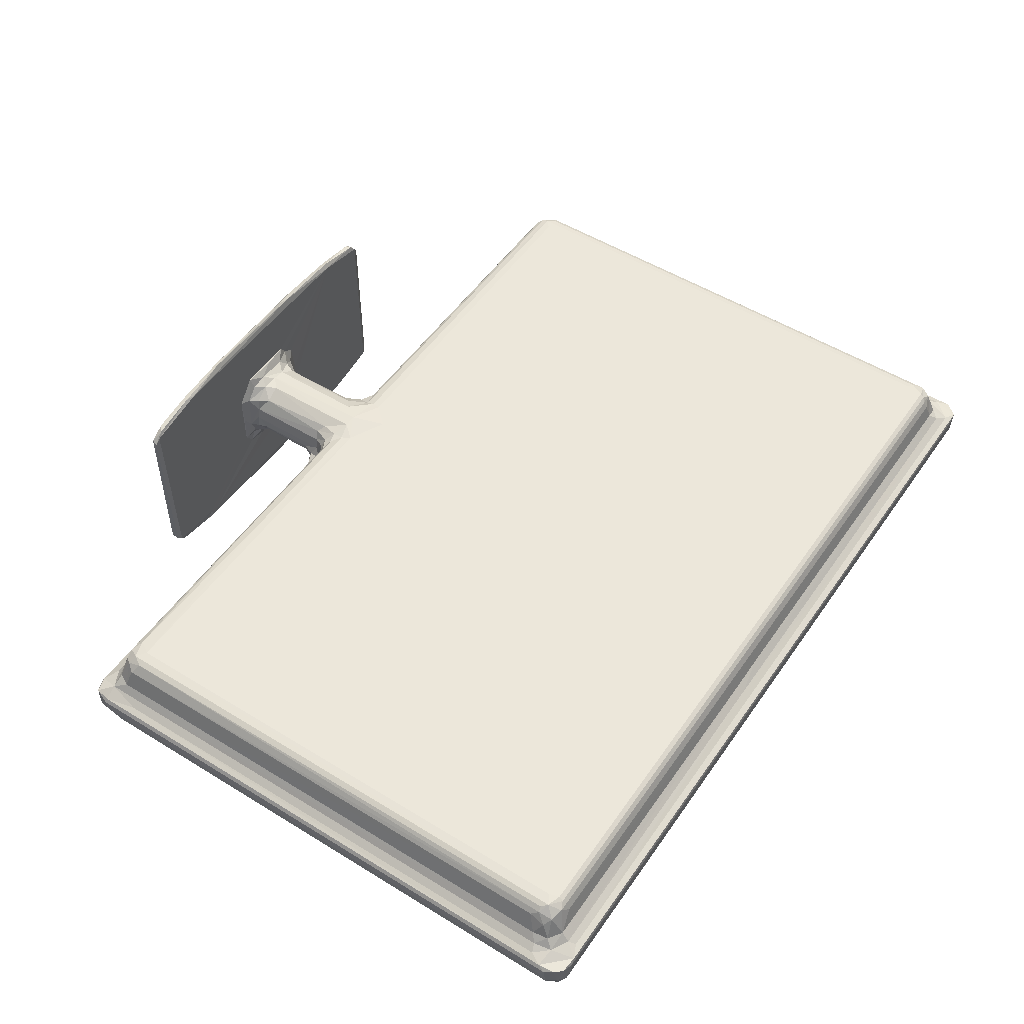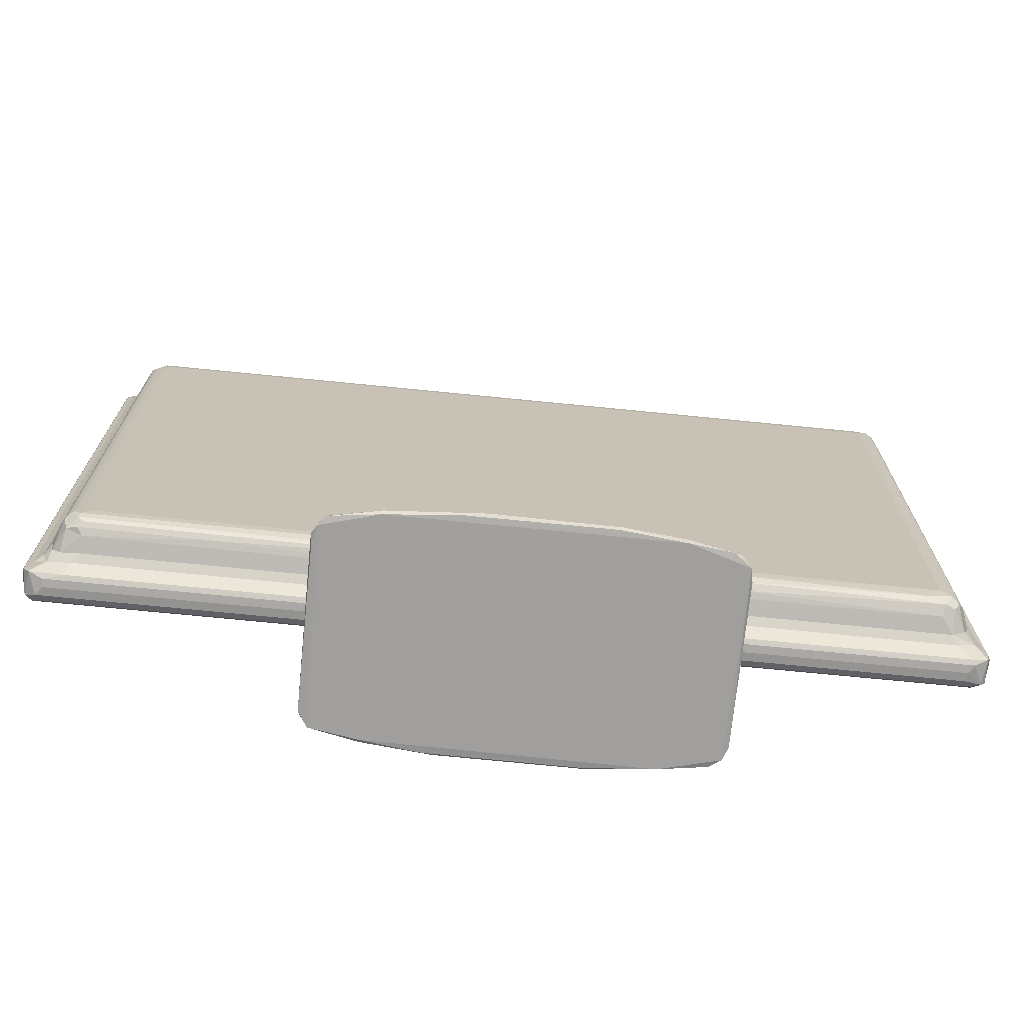
<metadata>
{"format":"obj","ext":"obj","renderer":"f3d","projection":"perspective","resolution":1024,"background":"white","views":[{"elev":51.7,"azim":-56.3,"up":"+Y"},{"elev":-71.4,"azim":174.3,"up":"+Z"}]}
</metadata>
<code>
v -0.3721 -0.02592 -0.1146
v -0.3758 -0.02651 -0.111
v -0.3658 -0.03106 -0.11
v -0.3796 -0.01974 -0.09832
v -0.3757 -0.03251 -0.0897
v -0.3597 -0.02823 -0.1152
v -0.3597 -0.02328 -0.1172
v -0.3755 -0.005884 -0.1118
v -0.3799 -0.01005 -0.09993
v -0.3645 -0.009365 -0.1173
v -0.3604 -0.01598 -0.1178
v -0.3778 -0.006561 -0.09935
v -0.3625 -0.005415 -0.1154
v -0.3666 0.0003432 -0.09878
v -0.3511 0.001445 -0.1057
v -0.3777 -0.02954 -0.08666
v -0.3707 -0.03327 -0.08784
v -0.3727 -0.004252 -0.07135
v -0.3393 -0.03381 -0.07733
v -0.35 -0.03338 -0.05342
v -0.3458 -0.0323 -0.03749
v -0.3341 -0.03282 -0.04822
v -0.3399 -0.02918 -0.0331
v -0.357 0.009584 -0.09623
v -0.3617 0.007373 -0.08678
v -0.3471 0.008185 -0.1014
v -0.05374 -0.005204 -0.1156
v -0.0526 -0.002424 -0.1109
v -0.05098 -0.01593 -0.1178
v -0.3233 -0.02707 -0.03472
v -0.3779 -0.006829 0.3731
v -0.3336 -0.02667 -0.01882
v -0.3504 -0.03341 0.2495
v -0.3661 -0.03339 0.3823
v -0.3777 -0.02954 0.3797
v -0.3758 -0.03255 0.3768
v -0.3797 -0.01882 0.3739
v -0.3799 -0.01009 0.3793
v -0.3727 -0.004288 0.3631
v -0.3243 -0.02475 -0.02093
v -0.324 -0.02475 0.3353
v -0.1658 -0.06923 -0.2049
v -0.1699 -0.05917 -0.2039
v -0.1676 -0.06635 -0.2001
v -0.1564 -0.07612 -0.2039
v -0.1634 -0.06932 -0.1988
v -0.1594 -0.07428 -0.1999
v -0.1179 -0.08143 -0.2049
v -0.1289 -0.08073 -0.2028
v -0.1172 -0.07412 -0.1988
v -0.1691 0.08091 -0.2002
v -0.165 0.08751 -0.1988
v -0.1704 0.07181 -0.2023
v -0.1106 0.09839 -0.1988
v -0.1211 -0.08169 -0.2002
v -0.0667 -0.0877 -0.2023
v -0.115 -0.08034 -0.1988
v -0.06232 -0.08604 -0.2043
v -0.00454 -0.08747 -0.2006
v -0.05068 -0.02243 -0.1988
v -0.0504 0.02964 -0.1988
v -0.04274 -0.03261 -0.1988
v 0.1037 -0.07953 -0.2049
v -0.002799 -0.04076 -0.1988
v -0.02686 -0.03509 -0.1984
v -0.04012 -0.02168 -0.1974
v -0.03204 -0.02116 -0.1925
v -0.1204 0.09849 -0.2049
v -0.05061 0.004768 -0.1974
v -0.04098 -0.01486 -0.1938
v -0.04521 -0.002374 -0.1941
v -0.04095 -0.004834 -0.1878
v -0.03549 -0.01161 -0.1814
v -0.04012 -0.002019 -0.1786
v -0.04131 0.008439 -0.1866
v -0.02038 -0.02576 -0.1929
v -0.01562 -0.03161 -0.1939
v -0.01617 -0.02414 -0.1821
v -0.005518 -0.02695 -0.1876
v -3.15e-05 -0.02852 -0.1947
v 0.006919 -0.0198 -0.1854
v -0.003492 -0.02398 -0.1781
v -0.02858 -0.01853 -0.1827
v -0.04714 0.001605 -0.1058
v 0.3304 -0.03319 -0.04969
v 0.322 -0.02883 -0.03957
v 0.3219 -0.03171 -0.0456
v -0.05342 0.008284 -0.1016
v -0.04432 -0.02297 -0.1173
v -0.05226 -0.009292 -0.1174
v -0.008931 -0.03091 -0.1105
v 0.3567 -0.03382 -0.07554
v 0.322 -0.02631 -0.03116
v -0.03443 -0.02814 -0.1153
v -0.03826 -0.007169 -0.1299
v -0.0311 -0.01627 -0.1317
v -0.04071 0.001232 -0.1286
v -0.0413 0.008818 -0.1132
v -0.04093 -0.008612 -0.1235
v -0.034 -0.01712 -0.1253
v -0.0437 -0.0008093 -0.1192
v -0.01845 -0.02328 -0.1305
v -0.008324 -0.02461 -0.1331
v 0.002185 -0.02189 -0.1372
v -0.02496 -0.02537 -0.1208
v 0.007155 -0.02147 -0.1285
v 0.0005821 -0.02623 -0.1208
v 0.322 -0.02475 -0.02094
v -0.3465 -0.03291 0.2541
v -0.341 -0.02998 0.2601
v -0.3332 -0.02691 0.2654
v -0.3617 0.007439 0.3564
v -0.3666 0.0002849 0.361
v -0.3487 -0.03334 0.3369
v -0.371 -0.03313 0.3889
v -0.3352 -0.02718 0.3351
v -0.3398 -0.03341 0.3614
v -0.3386 -0.03267 0.3563
v -0.3306 -0.02975 0.3508
v -0.3243 -0.02691 0.3441
v -0.3663 -0.0279 0.3937
v -0.3751 -0.02187 0.3894
v -0.3616 -0.03091 0.3922
v -0.3613 -0.02243 0.3949
v -0.3712 -0.006971 0.3932
v -0.3766 -0.006953 0.387
v -0.3633 -0.001587 0.3756
v -0.3567 -0.006827 0.3945
v -0.3613 -0.01075 0.3951
v -0.3594 0.00662 0.3695
v -0.3483 0.00704 0.3773
v -0.3492 -0.00049 0.3837
v -0.3461 -0.004601 0.3893
v -0.05144 7.375e-05 0.3832
v -0.0529 0.006505 0.3775
v 0.322 -0.02475 0.3354
v 0.3679 -0.03334 0.3836
v 0.1769 -0.004492 0.3892
v 0.3589 -0.01008 0.395
v 0.3665 -0.006834 0.3944
v 0.3608 -0.03307 0.3891
v -0.02135 0.00713 0.3774
v -0.3514 0.02878 -0.0884
v -0.3561 0.02433 -0.08215
v -0.347 0.02691 -0.09436
v -0.3502 0.03232 -0.07649
v -0.3376 0.02159 -0.09857
v -0.3398 0.03062 -0.09468
v -0.3452 0.0346 -0.08474
v -0.3297 0.0343 -0.08981
v -0.3372 0.03573 -0.07823
v -0.1728 0.02672 -0.09694
v -0.1632 0.03509 -0.08562
v -0.169 0.03269 -0.09273
v -0.08411 0.03574 0.1822
v -0.3453 0.0347 0.3607
v -0.3529 0.02925 0.3565
v -0.356 0.0246 0.3502
v -0.168 0.0839 -0.2049
v -0.1601 0.09193 -0.2
v -0.1551 0.09398 -0.2038
v -0.1202 0.09969 -0.2005
v -0.07255 0.1045 -0.2011
v -0.07024 0.1035 -0.2043
v -0.04254 0.02891 -0.195
v -0.03944 0.01914 -0.1865
v -0.03321 0.04961 -0.1988
v -0.03692 0.02872 -0.1878
v -0.03186 0.03997 -0.1953
v -0.0323 0.03082 -0.1779
v -0.01916 0.04362 -0.194
v -0.02454 0.03843 -0.1873
v -0.01008 0.03938 -0.1863
v -0.01957 0.03805 -0.1778
v 0.007717 0.04206 -0.1941
v 0.0009776 0.03777 -0.1861
v -0.004748 0.04943 -0.1974
v 0.01732 0.05037 -0.1987
v 0.02506 0.1058 -0.2023
v 0.03799 0.1037 -0.2003
v -0.05303 0.02093 -0.09877
v 0.002846 0.03574 -0.06134
v -0.05062 0.02793 -0.09652
v -0.04232 0.03247 -0.09286
v -0.0336 0.03517 -0.08542
v -0.02982 0.03577 -0.07754
v -0.0394 0.01953 -0.1133
v -0.0296 0.03288 -0.1087
v -0.03503 0.02723 -0.1151
v -0.04385 0.02024 -0.1042
v -0.0333 0.03406 -0.09476
v -0.04018 0.02805 -0.1013
v -0.01938 0.03815 -0.08942
v 0.0006928 0.03782 -0.1025
v -0.008848 0.03934 -0.08949
v -0.3495 0.03274 0.3559
v -0.3373 0.03574 0.3561
v -0.3567 0.01945 0.3634
v -0.3512 0.02549 0.3681
v -0.3412 0.02899 0.3711
v -0.3336 0.02199 0.3741
v -0.3351 0.03247 0.3682
v -0.3338 0.03452 0.3645
v -0.04785 0.02216 0.374
v 0.3303 0.03574 0.3566
v 0.3363 0.03451 0.3645
v 0.3345 0.03247 0.3682
v 0.332 0.0291 0.3711
v 0.04943 -0.0875 -0.2023
v 0.05753 -0.08558 -0.2043
v 0.09567 -0.08006 -0.1988
v 0.01457 -0.0308 -0.1988
v 0.01854 -0.01816 -0.1949
v 0.03143 -0.01296 -0.1988
v 0.01273 -0.01807 -0.1877
v 0.01527 -0.01244 -0.1785
v 0.02164 -0.005282 -0.1877
v 0.02593 -0.0008027 -0.194
v 0.02077 -0.001799 -0.1779
v 0.02189 0.008438 -0.1866
v 0.03448 0.008401 -0.1986
v 0.1004 0.09578 -0.1988
v 0.1047 -0.08178 -0.2035
v 0.0993 -0.0821 -0.2002
v 0.1365 -0.07651 -0.201
v 0.1434 -0.07326 -0.2049
v 0.1457 -0.0701 -0.1988
v 0.1469 0.08571 -0.2049
v 0.146 0.08578 -0.1988
v 0.1499 -0.06595 -0.2001
v 0.1512 -0.06143 -0.2036
v 0.1504 0.07182 -0.2043
v 0.1515 0.07779 -0.2013
v 0.01233 -0.02822 -0.1152
v 0.01716 -0.01929 -0.1211
v 0.0237 -0.02327 -0.1172
v 0.01133 -0.01655 -0.1369
v 0.01678 -0.01046 -0.1321
v 0.02084 -0.001792 -0.1285
v 0.02189 0.008984 -0.1129
v 0.02474 -0.003089 -0.121
v 0.03199 -0.01599 -0.1178
v 0.03199 -0.00933 -0.1174
v 0.02648 0.00398 -0.1057
v 0.03345 -0.005195 -0.1156
v 0.03584 -0.002466 -0.111
v 0.03568 0.00158 -0.1057
v 0.0328 0.008286 -0.1016
v 0.364 -0.02313 -0.1172
v 0.3585 -0.01597 -0.1178
v 0.3432 -0.005239 -0.1156
v 0.3371 -0.002442 -0.1109
v 0.3399 0.001474 -0.1057
v 0.3463 -0.0334 -0.0866
v 0.3674 -0.03098 -0.1102
v 0.3346 0.008255 -0.1015
v 0.3218 -0.02475 0.2485
v 0.3616 -0.02824 -0.1152
v 0.3589 -0.009295 -0.1173
v 0.3376 -0.03107 -0.0386
v 0.3701 -0.005199 -0.1143
v 0.3587 -0.0007795 -0.1028
v 0.373 -0.0258 -0.1119
v 0.3754 -0.02959 -0.09294
v 0.3767 -0.02339 -0.09754
v 0.3753 -0.006318 -0.1078
v 0.3775 -0.01007 -0.0999
v 0.3735 -0.03254 -0.08844
v 0.3485 -0.03341 -0.03695
v 0.3438 -0.03238 -0.03194
v 0.3673 -0.03337 -0.07177
v 0.3493 0.006709 -0.0993
v 0.3635 7.607e-05 -0.09095
v 0.3563 0.006414 -0.09355
v 0.3582 0.007034 -0.08252
v 0.3776 -0.01609 -0.0948
v 0.3699 -0.004319 -0.09505
v 0.3333 -0.02726 -0.02045
v 0.3756 -0.006837 0.3831
v 0.3457 -0.03334 0.2597
v 0.3772 -0.02042 0.3742
v 0.3343 -0.03271 0.3564
v 0.3258 -0.02735 0.3456
v 0.348 -0.03341 0.3612
v 0.1753 3e-06 0.3833
v 0.358 -0.02206 0.3949
v 0.3605 -0.03091 0.3922
v 0.3649 -0.02787 0.3937
v 0.346 -0.0002148 0.3834
v 0.3561 -0.004898 0.3897
v 0.331 -0.02697 0.2538
v 0.3387 -0.03005 0.2554
v 0.3703 -0.004586 0.3733
v 0.3636 -4.448e-05 0.3672
v 0.3581 0.007078 0.3608
v 0.3331 -0.02727 0.3364
v 0.3734 -0.03247 0.3836
v 0.3754 -0.02953 0.3794
v 0.3775 -0.01011 0.3794
v 0.3437 -0.03251 0.3439
v 0.3396 0.006754 0.3774
v 0.3549 0.004534 0.3726
v 0.3519 0.00255 0.3766
v 0.3737 -0.01944 0.3888
v 0.01554 0.03383 -0.1916
v 0.0126 0.03108 -0.1826
v 0.02221 0.04215 -0.1986
v 0.02002 0.01927 -0.1862
v 0.02466 0.02772 -0.1951
v 0.03165 0.036 -0.1988
v 0.1018 0.09845 -0.2049
v 0.04457 0.1034 -0.2043
v 0.1009 0.1002 -0.201
v 0.1387 0.09324 -0.2038
v 0.1412 0.0918 -0.2001
v 0.01055 0.0326 -0.1104
v 0.01717 0.02524 -0.1188
v 0.02026 0.01893 -0.1125
v 0.01879 0.03319 -0.09217
v 0.02317 0.02697 -0.1034
v 0.01942 0.0352 -0.08523
v 0.01827 0.03574 -0.07811
v 0.03433 0.02042 -0.09891
v 0.03273 0.03024 -0.09531
v 0.2418 0.0336 -0.09074
v 0.2292 0.02713 -0.09687
v 0.3301 0.03575 -0.07802
v 0.3334 0.03182 -0.09355
v 0.3375 0.03527 -0.08475
v 0.333 0.02179 -0.09851
v 0.3376 0.02794 -0.09612
v 0.3376 0.03389 -0.09027
v 0.3462 0.02517 -0.09394
v 0.3466 0.03223 -0.08017
v 0.3426 0.03439 -0.07873
v 0.3534 0.02177 -0.07924
v 0.3497 0.02877 -0.08258
v 0.3374 0.03533 0.3484
v 0.3466 0.03226 0.3522
v 0.3426 0.03439 0.3526
v 0.3497 0.02884 0.187
v 0.3339 0.02227 0.374
v 0.3528 0.0229 0.3576
v 0.349 0.0295 0.3613
v 0.345 0.0264 0.3695
f 1 3 2
f 2 3 5
f 1 6 3
f 1 7 6
f 2 8 1
f 2 9 8
f 2 4 9
f 8 10 1
f 1 11 7
f 1 10 11
f 8 9 12
f 10 8 13
f 8 14 13
f 13 14 15
f 2 16 4
f 2 5 16
f 8 12 14
f 12 18 14
f 5 3 17
f 17 19 20
f 22 23 21
f 20 22 21
f 14 25 24
f 14 26 15
f 14 24 26
f 10 13 27
f 27 13 28
f 13 15 28
f 7 11 29
f 11 10 29
f 22 30 23
f 12 31 18
f 9 31 12
f 17 20 33
f 20 21 33
f 5 35 16
f 16 35 4
f 5 36 35
f 5 17 36
f 4 38 9
f 4 37 38
f 31 39 18
f 9 38 31
f 18 39 14
f 17 33 34
f 23 40 32
f 23 30 40
f 32 40 41
f 42 44 43
f 45 47 42
f 45 42 48
f 45 48 49
f 47 46 44
f 47 44 42
f 47 50 46
f 45 49 47
f 44 46 51
f 43 44 51
f 51 46 52
f 43 51 53
f 52 46 54
f 46 50 54
f 48 55 49
f 48 56 55
f 47 55 50
f 49 55 47
f 55 57 50
f 48 58 56
f 55 59 57
f 56 59 55
f 57 60 50
f 50 60 61
f 57 62 60
f 62 57 65
f 62 66 60
f 62 67 66
f 62 65 67
f 48 42 68
f 60 69 61
f 60 66 70
f 60 70 71
f 70 72 71
f 70 73 72
f 70 67 73
f 70 66 67
f 73 74 72
f 60 71 69
f 71 72 75
f 72 74 75
f 57 64 65
f 65 76 67
f 65 64 77
f 65 77 76
f 77 78 76
f 77 79 78
f 64 80 77
f 80 81 79
f 77 80 79
f 78 79 82
f 79 81 82
f 67 76 83
f 83 73 67
f 83 76 78
f 28 15 84
f 20 85 22
f 22 86 30
f 85 87 22
f 22 87 86
f 15 26 88
f 15 88 84
f 6 7 89
f 7 29 89
f 29 10 90
f 10 27 90
f 6 91 3
f 19 92 20
f 86 93 30
f 30 93 40
f 6 94 91
f 6 89 94
f 73 95 74
f 73 96 95
f 74 97 75
f 74 95 97
f 97 98 75
f 95 96 99
f 99 100 89
f 99 96 100
f 29 99 89
f 29 90 99
f 89 100 94
f 95 101 97
f 95 99 101
f 97 101 98
f 27 84 101
f 27 28 84
f 90 101 99
f 90 27 101
f 101 84 98
f 78 82 102
f 102 82 103
f 82 104 103
f 94 105 91
f 102 103 91
f 91 105 102
f 103 104 106
f 103 106 107
f 103 107 91
f 83 96 73
f 83 102 96
f 83 78 102
f 96 102 100
f 100 105 94
f 100 102 105
f 93 108 40
f 40 108 41
f 35 37 4
f 21 23 109
f 33 21 109
f 109 23 110
f 23 32 110
f 110 32 111
f 14 112 25
f 32 41 111
f 39 113 14
f 34 33 114
f 33 109 114
f 14 113 112
f 36 17 115
f 17 34 115
f 109 110 114
f 114 110 116
f 110 111 116
f 114 117 34
f 114 116 118
f 116 119 118
f 114 118 117
f 111 41 116
f 116 120 119
f 116 41 120
f 36 115 35
f 115 121 122
f 35 115 122
f 115 123 121
f 37 35 38
f 35 122 38
f 122 125 126
f 38 122 126
f 39 127 113
f 39 31 127
f 38 126 31
f 31 128 127
f 31 126 128
f 126 125 128
f 121 129 125
f 121 124 129
f 122 121 125
f 113 130 112
f 127 131 130
f 113 127 130
f 127 132 131
f 127 128 132
f 132 128 133
f 129 128 125
f 132 133 134
f 132 135 131
f 132 134 135
f 41 136 120
f 34 137 115
f 134 133 138
f 133 128 138
f 129 139 128
f 138 128 140
f 139 140 128
f 115 141 123
f 137 141 115
f 134 142 135
f 24 25 143
f 25 144 143
f 24 143 145
f 24 145 26
f 144 146 143
f 26 145 147
f 145 148 147
f 145 143 149
f 145 149 148
f 148 149 150
f 143 146 149
f 149 151 150
f 147 148 152
f 150 151 153
f 152 148 154
f 148 150 154
f 149 156 151
f 146 156 149
f 144 157 146
f 144 158 157
f 43 159 42
f 43 53 159
f 42 159 68
f 159 53 51
f 159 51 160
f 51 52 160
f 159 160 161
f 159 161 68
f 161 162 68
f 161 160 162
f 52 162 160
f 52 54 162
f 68 162 163
f 68 163 164
f 54 163 162
f 69 165 61
f 69 71 165
f 71 166 165
f 71 75 166
f 61 165 167
f 165 166 168
f 165 169 167
f 166 170 168
f 50 61 54
f 61 167 54
f 169 172 171
f 165 172 169
f 165 168 172
f 171 172 173
f 172 170 174
f 168 170 172
f 172 174 173
f 171 176 175
f 171 173 176
f 169 171 167
f 171 177 167
f 171 175 177
f 177 178 167
f 164 163 179
f 167 178 54
f 179 163 180
f 54 180 163
f 26 147 88
f 88 147 181
f 147 152 181
f 150 153 154
f 151 155 182
f 152 154 183
f 152 183 181
f 183 154 184
f 154 185 184
f 154 153 185
f 153 186 185
f 153 151 186
f 151 182 186
f 75 187 166
f 75 98 187
f 170 189 188
f 166 189 170
f 166 187 189
f 98 190 187
f 98 84 190
f 189 191 188
f 189 192 191
f 187 192 189
f 187 190 192
f 170 188 174
f 188 193 174
f 174 193 173
f 173 194 176
f 193 195 173
f 173 195 194
f 88 190 84
f 88 181 190
f 183 184 192
f 181 192 190
f 181 183 192
f 192 184 191
f 184 185 191
f 188 191 193
f 191 185 193
f 185 186 193
f 193 186 195
f 186 182 195
f 25 158 144
f 25 112 158
f 157 196 146
f 146 196 156
f 156 197 151
f 158 198 157
f 112 198 158
f 151 197 155
f 112 130 198
f 198 130 199
f 130 131 199
f 199 131 200
f 157 156 196
f 157 199 156
f 157 198 199
f 131 201 200
f 156 200 202
f 156 199 200
f 197 156 203
f 202 203 156
f 201 131 135
f 201 204 200
f 197 205 155
f 197 203 205
f 201 135 204
f 205 203 206
f 202 206 203
f 202 200 207
f 202 207 206
f 135 142 204
f 207 200 208
f 204 208 200
f 58 209 56
f 58 210 209
f 58 63 210
f 58 48 63
f 56 209 59
f 59 211 57
f 57 211 212
f 63 48 68
f 57 212 64
f 64 212 80
f 212 213 80
f 212 211 214
f 80 215 81
f 80 213 215
f 82 81 104
f 215 216 81
f 213 217 215
f 213 218 217
f 212 214 213
f 213 214 218
f 215 219 216
f 215 217 219
f 218 220 217
f 218 214 221
f 217 220 219
f 211 222 214
f 214 222 221
f 210 223 209
f 210 63 223
f 59 224 211
f 209 224 59
f 209 223 224
f 63 225 223
f 63 226 225
f 224 227 211
f 224 225 227
f 223 225 224
f 63 228 226
f 227 229 211
f 226 230 225
f 226 231 230
f 225 230 227
f 226 232 231
f 232 233 231
f 226 228 232
f 231 233 230
f 227 230 229
f 107 234 91
f 234 107 235
f 234 235 236
f 81 216 237
f 104 81 237
f 216 219 238
f 238 219 239
f 216 238 237
f 219 220 239
f 239 220 240
f 104 237 106
f 106 235 107
f 237 238 106
f 238 241 235
f 238 239 241
f 106 238 235
f 236 235 242
f 235 243 242
f 235 241 243
f 239 240 241
f 241 240 244
f 241 246 245
f 241 244 246
f 241 245 243
f 244 247 246
f 244 248 247
f 234 236 249
f 236 242 249
f 249 242 250
f 242 243 250
f 245 252 251
f 245 246 252
f 243 245 251
f 246 247 252
f 252 247 253
f 17 92 19
f 17 254 92
f 3 254 17
f 247 248 253
f 234 255 91
f 91 255 3
f 92 85 20
f 253 248 256
f 108 257 41
f 234 258 255
f 234 249 258
f 250 243 259
f 243 251 259
f 3 255 254
f 87 260 86
f 87 85 260
f 252 253 251
f 251 262 261
f 259 251 261
f 251 253 262
f 258 263 255
f 258 249 263
f 263 265 264
f 255 263 264
f 250 259 249
f 263 267 265
f 263 266 267
f 263 261 266
f 249 261 263
f 259 261 249
f 261 262 266
f 268 254 255
f 254 268 92
f 85 270 260
f 85 269 270
f 92 271 85
f 85 271 269
f 253 256 272
f 253 272 262
f 262 274 273
f 262 272 274
f 273 274 275
f 255 264 268
f 268 271 92
f 265 267 276
f 262 277 266
f 262 273 277
f 86 260 93
f 93 278 108
f 93 260 278
f 108 278 257
f 270 278 260
f 271 268 137
f 267 266 279
f 277 279 266
f 270 269 280
f 269 271 280
f 264 265 281
f 265 276 281
f 118 282 117
f 118 119 282
f 136 283 120
f 120 283 119
f 282 119 283
f 41 257 136
f 282 284 117
f 134 138 285
f 134 285 142
f 124 286 129
f 129 286 139
f 141 287 123
f 123 287 121
f 121 286 124
f 121 288 286
f 287 288 121
f 117 137 34
f 285 138 289
f 285 289 142
f 117 284 137
f 289 138 290
f 138 140 290
f 257 278 291
f 291 278 292
f 270 292 278
f 273 293 277
f 277 293 279
f 270 280 292
f 280 271 137
f 273 295 294
f 273 275 295
f 273 294 293
f 257 296 136
f 257 291 296
f 136 296 283
f 268 298 297
f 268 264 298
f 137 268 297
f 264 281 298
f 276 267 299
f 276 299 281
f 267 279 299
f 291 292 296
f 280 296 292
f 280 300 296
f 280 284 300
f 283 296 282
f 300 282 296
f 300 284 282
f 280 137 284
f 289 301 142
f 294 295 302
f 303 294 302
f 289 303 301
f 303 290 294
f 303 289 290
f 141 288 287
f 141 297 288
f 137 297 141
f 298 304 297
f 288 297 304
f 281 299 298
f 298 299 304
f 294 290 293
f 290 140 293
f 299 279 304
f 293 140 279
f 140 304 279
f 304 140 288
f 286 288 139
f 139 288 140
f 175 305 307
f 175 176 305
f 176 306 305
f 218 308 220
f 218 309 308
f 218 221 309
f 309 221 310
f 309 305 308
f 305 309 307
f 309 310 307
f 308 305 306
f 175 178 177
f 175 307 178
f 221 222 310
f 307 222 178
f 307 310 222
f 178 222 54
f 164 179 312
f 68 164 312
f 68 312 311
f 312 179 313
f 54 222 180
f 179 180 313
f 68 311 228
f 63 68 228
f 211 229 222
f 312 313 311
f 222 313 180
f 311 313 314
f 311 314 228
f 313 315 314
f 313 222 315
f 222 229 315
f 229 230 233
f 228 314 315
f 232 228 233
f 315 233 228
f 229 233 315
f 176 316 306
f 176 194 316
f 220 318 240
f 220 308 318
f 308 317 318
f 308 306 317
f 316 317 306
f 240 320 244
f 240 318 320
f 318 317 320
f 316 320 317
f 316 319 320
f 194 319 316
f 194 321 319
f 194 195 321
f 195 322 321
f 195 182 322
f 244 323 248
f 244 320 323
f 320 319 324
f 320 324 323
f 322 182 155
f 319 321 325
f 324 319 325
f 323 324 326
f 322 155 327
f 326 324 328
f 324 325 328
f 325 321 329
f 321 322 329
f 248 323 330
f 323 326 330
f 248 330 256
f 329 322 327
f 326 328 331
f 326 331 330
f 325 329 332
f 328 325 332
f 256 330 272
f 330 333 272
f 331 328 333
f 330 331 333
f 333 332 334
f 328 332 333
f 334 332 335
f 329 335 332
f 272 333 274
f 274 337 336
f 274 333 337
f 274 336 275
f 333 334 337
f 327 205 329
f 205 338 329
f 334 340 339
f 334 335 340
f 329 340 335
f 329 338 340
f 334 339 337
f 336 337 341
f 339 341 337
f 155 205 327
f 204 142 342
f 204 342 208
f 342 142 301
f 336 341 343
f 275 336 295
f 343 295 336
f 343 341 344
f 339 344 341
f 205 206 338
f 339 340 344
f 338 206 340
f 303 345 301
f 342 301 345
f 207 345 344
f 207 208 345
f 342 345 208
f 344 340 206
f 207 344 206
f 303 302 345
f 343 344 302
f 302 344 345
f 295 343 302

</code>
